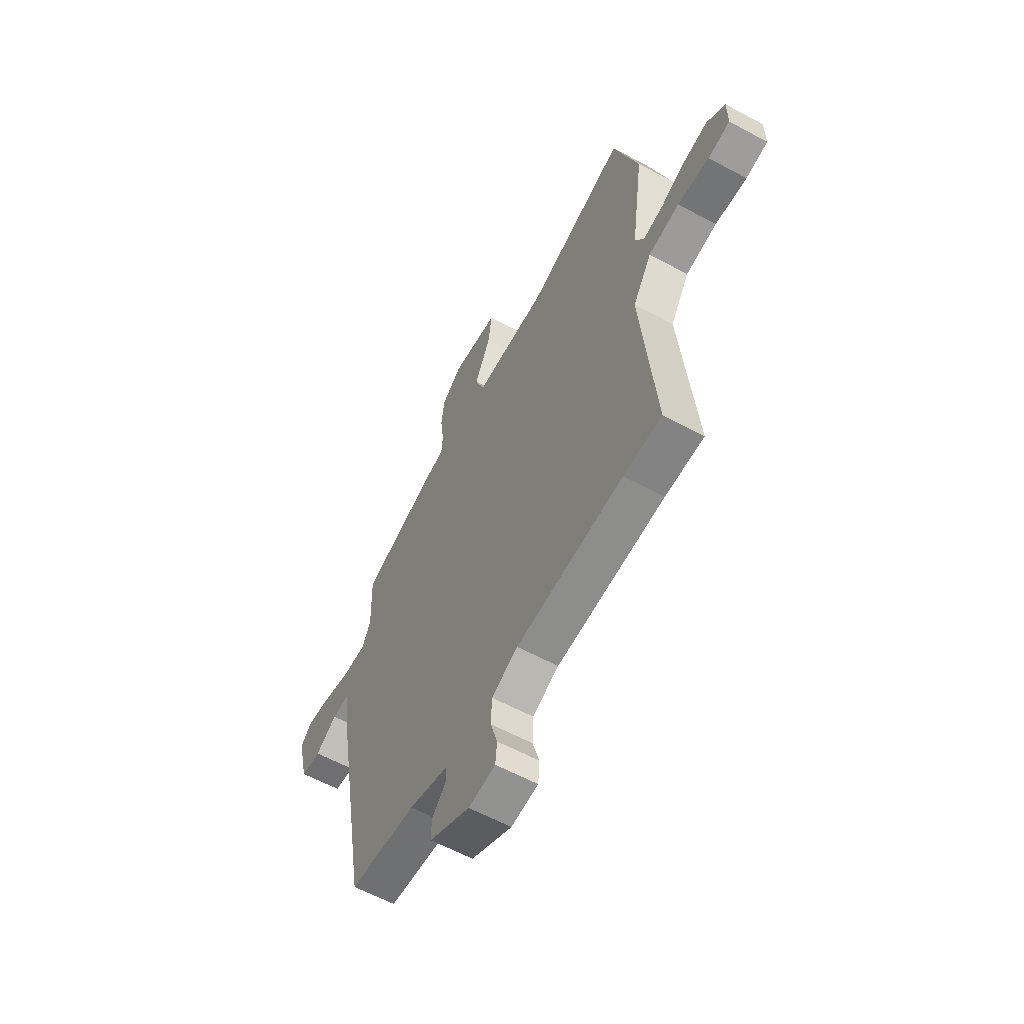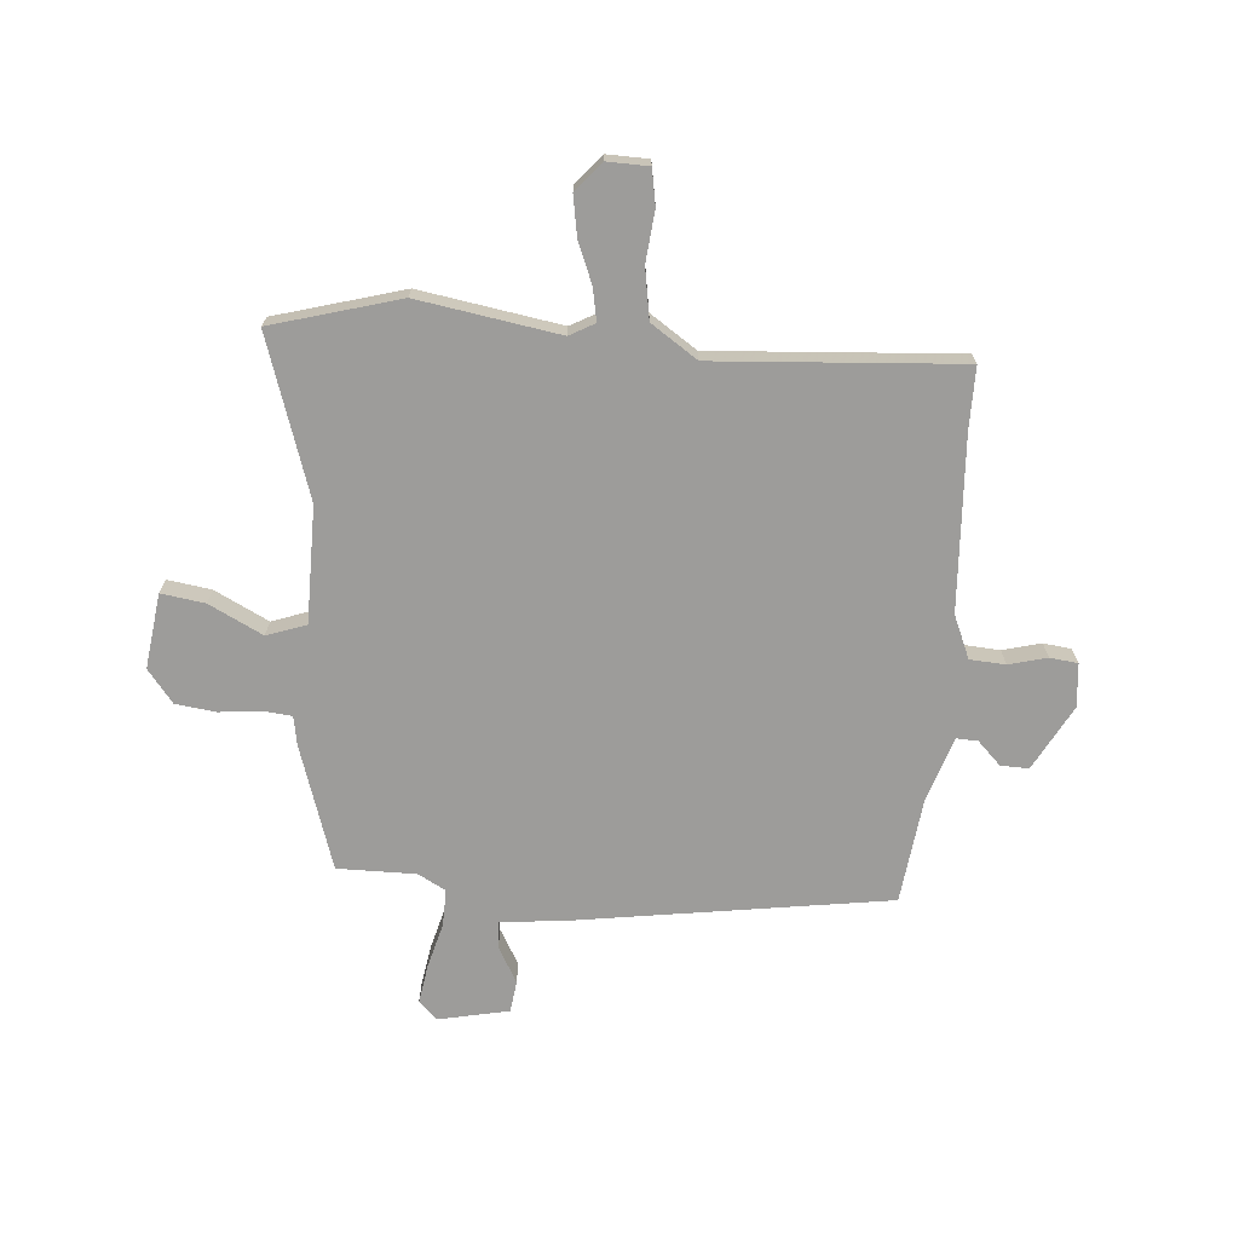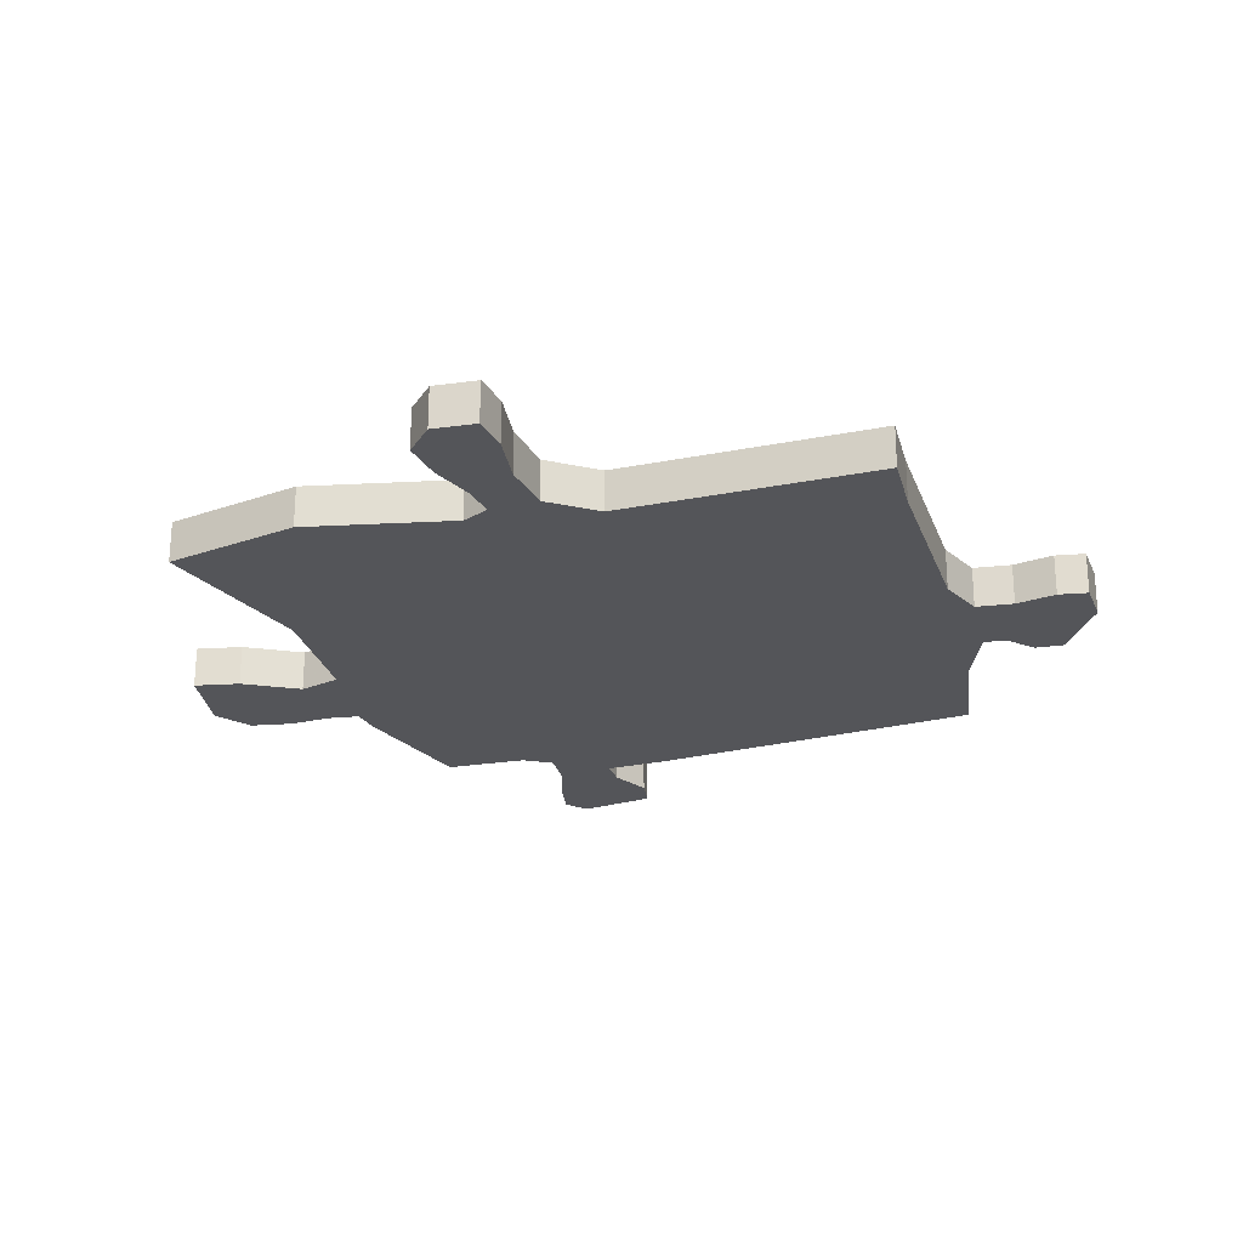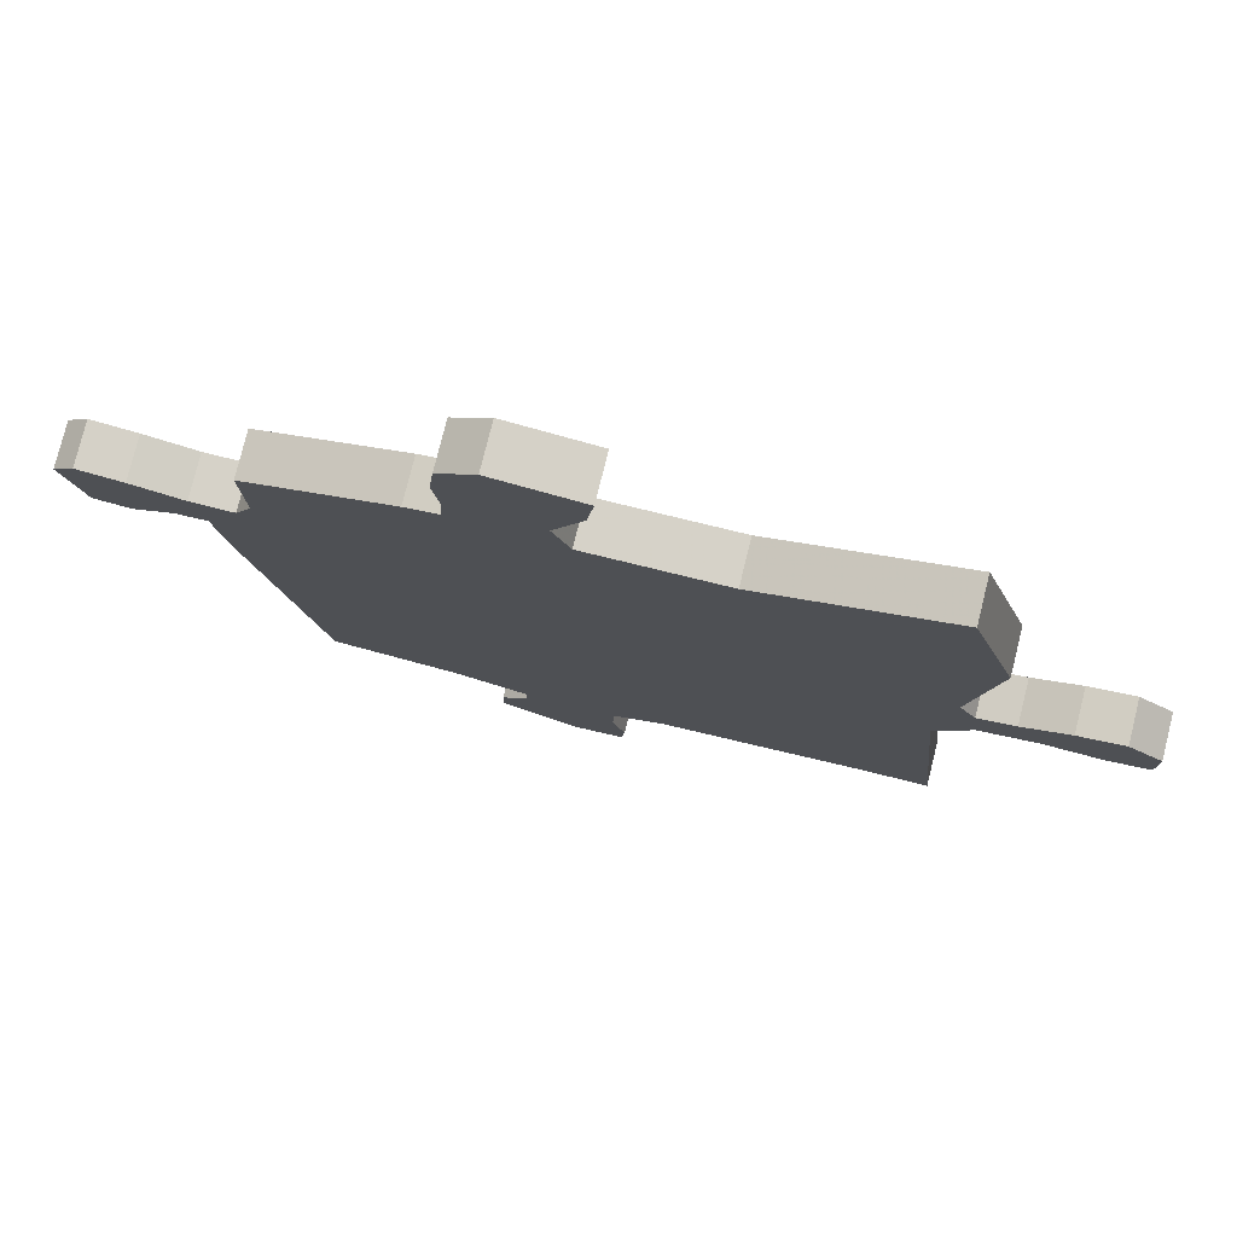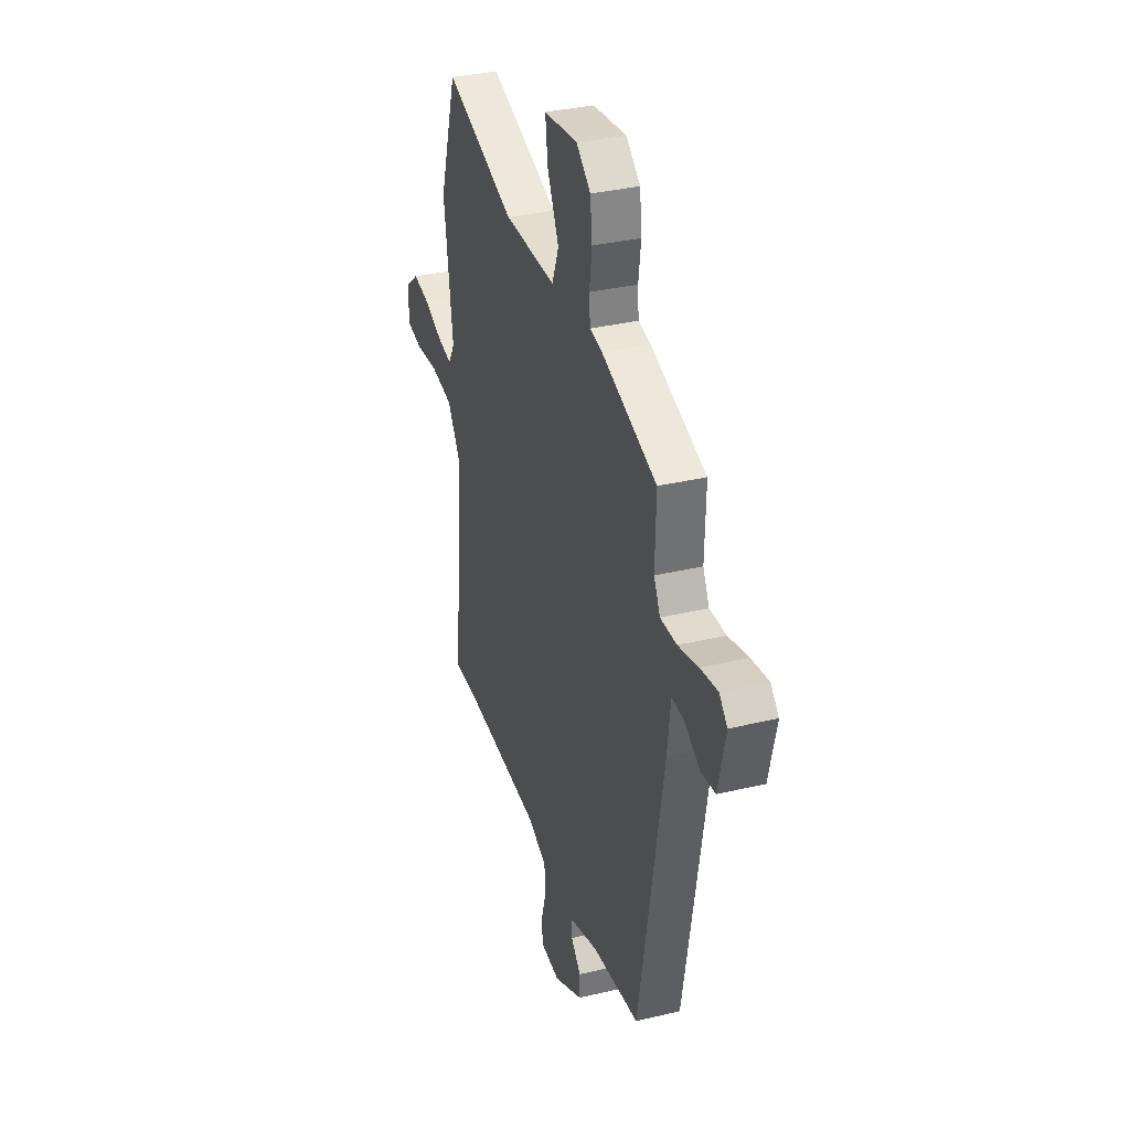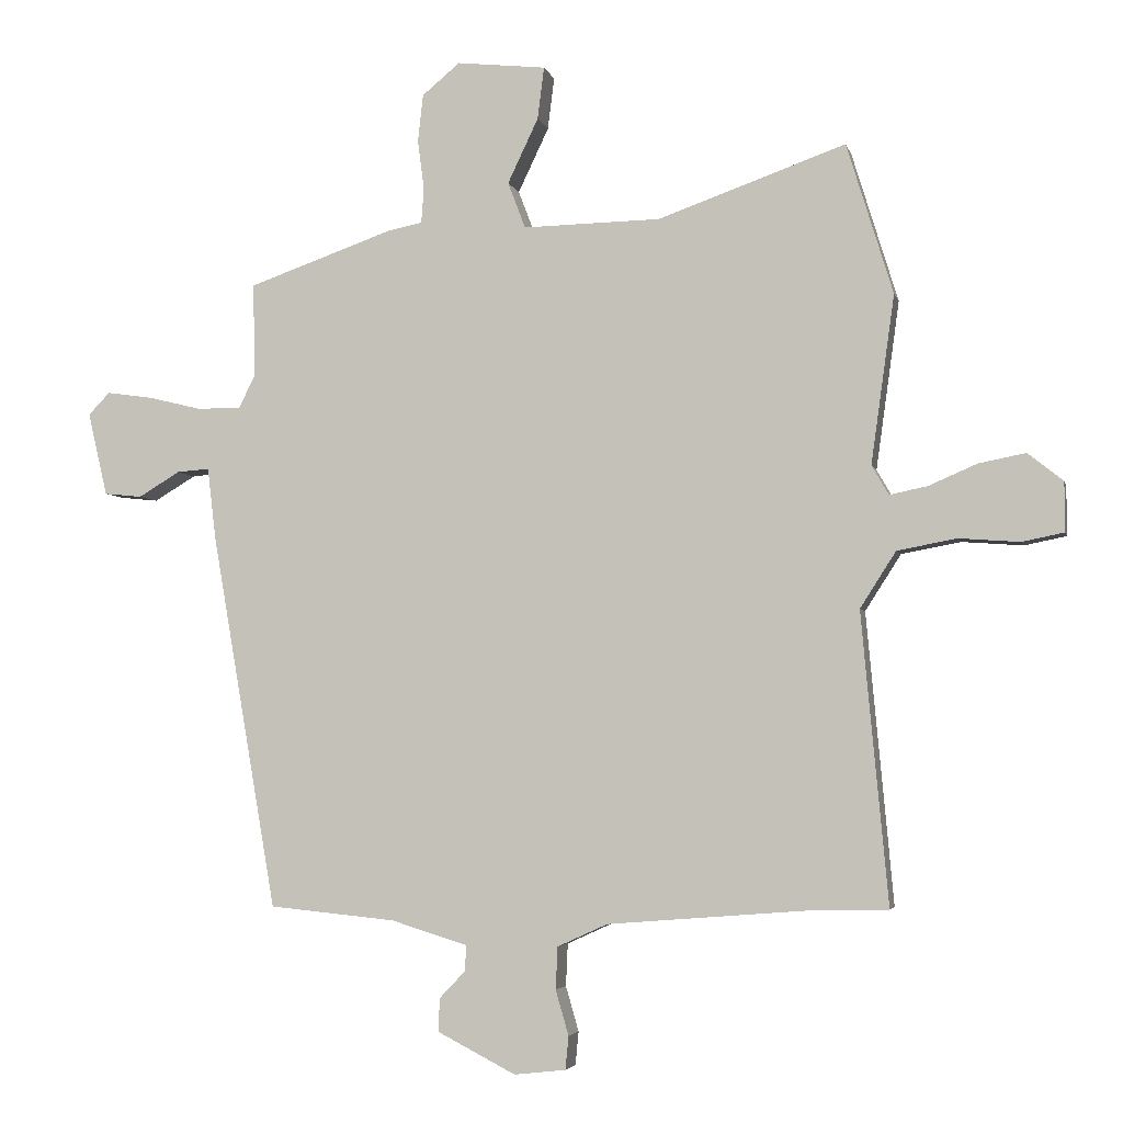
<metadata>
{"format":"obj","ext":"obj","renderer":"f3d","projection":"perspective","resolution":1024,"background":"white","views":[{"elev":-60.2,"azim":61.1,"up":"+Z"},{"elev":-70.3,"azim":84.1,"up":"+Y"},{"elev":-24.7,"azim":102.9,"up":"+Y"},{"elev":78.1,"azim":14.0,"up":"+Z"},{"elev":33.7,"azim":-108.1,"up":"+Z"},{"elev":-4.0,"azim":12.9,"up":"+Z"}]}
</metadata>
<code>
v -0.448 0.07 -0.507
v -0.548 0.07 0.07
v -0.561 0.07 0.18
v -0.611 0.07 0.176
v -0.675 0.07 0.138
v -0.733 0.07 0.144
v -0.763 0.07 0.272
v -0.73 0.07 0.306
v -0.659 0.07 0.296
v -0.577 0.07 0.276
v -0.51 0.07 0.276
v -0.484 0.07 0.327
v -0.488 0.07 0.47
v -0.263 0.07 0.549
v -0.212 0.07 0.559
v -0.208 0.07 0.613
v -0.218 0.07 0.688
v -0.21 0.07 0.761
v -0.152 0.07 0.809
v -0.015 0.07 0.794
v -0.025 0.07 0.714
v -0.072 0.07 0.615
v -0.045 0.07 0.544
v 0.166 0.07 0.548
v 0.454 0.07 0.65
v 0.525 0.07 0.419
v 0.489 0.07 0.161
v 0.515 0.07 0.116
v 0.573 0.07 0.128
v 0.647 0.07 0.16
v 0.719 0.07 0.174
v 0.773 0.07 0.131
v 0.773 0.07 0.055
v 0.709 0.07 0.042
v 0.616 0.07 0.049
v 0.525 0.07 0.032
v 0.47 0.07 -0.054
v 0.511 0.07 -0.5
v 0.399 0.07 -0.502
v 0.084 0.07 -0.527
v 0.007 0.07 -0.562
v 0.004 0.07 -0.627
v 0.024 0.07 -0.696
v 0.019 0.07 -0.747
v -0.06 0.07 -0.756
v -0.179 0.07 -0.695
v -0.179 0.07 -0.644
v -0.138 0.07 -0.601
v -0.137 0.07 -0.562
v -0.254 0.07 -0.526
v -0.448 0 -0.507
v -0.548 0 0.07
v -0.561 0 0.18
v -0.611 0 0.176
v -0.675 0 0.138
v -0.733 0 0.144
v -0.763 0 0.272
v -0.73 0 0.306
v -0.659 0 0.296
v -0.577 0 0.276
v -0.51 0 0.276
v -0.484 0 0.327
v -0.488 0 0.47
v -0.263 0 0.549
v -0.212 0 0.559
v -0.208 0 0.613
v -0.218 0 0.688
v -0.21 0 0.761
v -0.152 0 0.809
v -0.015 0 0.794
v -0.025 0 0.714
v -0.072 0 0.615
v -0.045 0 0.544
v 0.166 0 0.548
v 0.454 0 0.65
v 0.525 0 0.419
v 0.489 0 0.161
v 0.515 0 0.116
v 0.573 0 0.128
v 0.647 0 0.16
v 0.719 0 0.174
v 0.773 0 0.131
v 0.773 0 0.055
v 0.709 0 0.042
v 0.616 0 0.049
v 0.525 0 0.032
v 0.47 0 -0.054
v 0.511 0 -0.5
v 0.399 0 -0.502
v 0.084 0 -0.527
v 0.007 0 -0.562
v 0.004 0 -0.627
v 0.024 0 -0.696
v 0.019 0 -0.747
v -0.06 0 -0.756
v -0.179 0 -0.695
v -0.179 0 -0.644
v -0.138 0 -0.601
v -0.137 0 -0.562
v -0.254 0 -0.526
f 46 47 48
f 45 46 48
f 44 45 48
f 43 44 48
f 42 43 48
f 41 42 48 49
f 40 41 49 50
f 37 38 39
f 1 2 3
f 50 1 3
f 40 50 3
f 39 40 3
f 37 39 3
f 33 34 35
f 32 33 35
f 31 32 35
f 30 31 35
f 29 30 35
f 28 29 35 36
f 36 37 3
f 28 36 3
f 27 28 3
f 26 27 3
f 25 26 3
f 24 25 3
f 20 21 22
f 19 20 22
f 18 19 22
f 17 18 22
f 16 17 22
f 15 16 22 23
f 14 15 23
f 13 14 23
f 12 13 23
f 11 12 23 24
f 8 9 10
f 7 8 10
f 6 7 10
f 5 6 10
f 4 5 10
f 4 10 11
f 3 4 11 24
f 98 97 96
f 98 96 95
f 98 95 94
f 98 94 93
f 98 93 92
f 99 98 92 91
f 100 99 91 90
f 89 88 87
f 53 52 51
f 53 51 100
f 53 100 90
f 53 90 89
f 53 89 87
f 85 84 83
f 85 83 82
f 85 82 81
f 85 81 80
f 85 80 79
f 86 85 79 78
f 53 87 86
f 53 86 78
f 53 78 77
f 53 77 76
f 53 76 75
f 53 75 74
f 72 71 70
f 72 70 69
f 72 69 68
f 72 68 67
f 72 67 66
f 73 72 66 65
f 73 65 64
f 73 64 63
f 73 63 62
f 74 73 62 61
f 60 59 58
f 60 58 57
f 60 57 56
f 60 56 55
f 60 55 54
f 61 60 54
f 74 61 54 53
f 1 51 52 2
f 2 52 53 3
f 3 53 54 4
f 4 54 55 5
f 5 55 56 6
f 6 56 57 7
f 7 57 58 8
f 8 58 59 9
f 9 59 60 10
f 10 60 61 11
f 11 61 62 12
f 12 62 63 13
f 13 63 64 14
f 14 64 65 15
f 15 65 66 16
f 16 66 67 17
f 17 67 68 18
f 18 68 69 19
f 19 69 70 20
f 20 70 71 21
f 21 71 72 22
f 22 72 73 23
f 23 73 74 24
f 24 74 75 25
f 25 75 76 26
f 26 76 77 27
f 27 77 78 28
f 28 78 79 29
f 29 79 80 30
f 30 80 81 31
f 31 81 82 32
f 32 82 83 33
f 33 83 84 34
f 34 84 85 35
f 35 85 86 36
f 36 86 87 37
f 37 87 88 38
f 38 88 89 39
f 39 89 90 40
f 40 90 91 41
f 41 91 92 42
f 42 92 93 43
f 43 93 94 44
f 44 94 95 45
f 45 95 96 46
f 46 96 97 47
f 47 97 98 48
f 48 98 99 49
f 49 99 100 50
f 50 100 51 1

</code>
